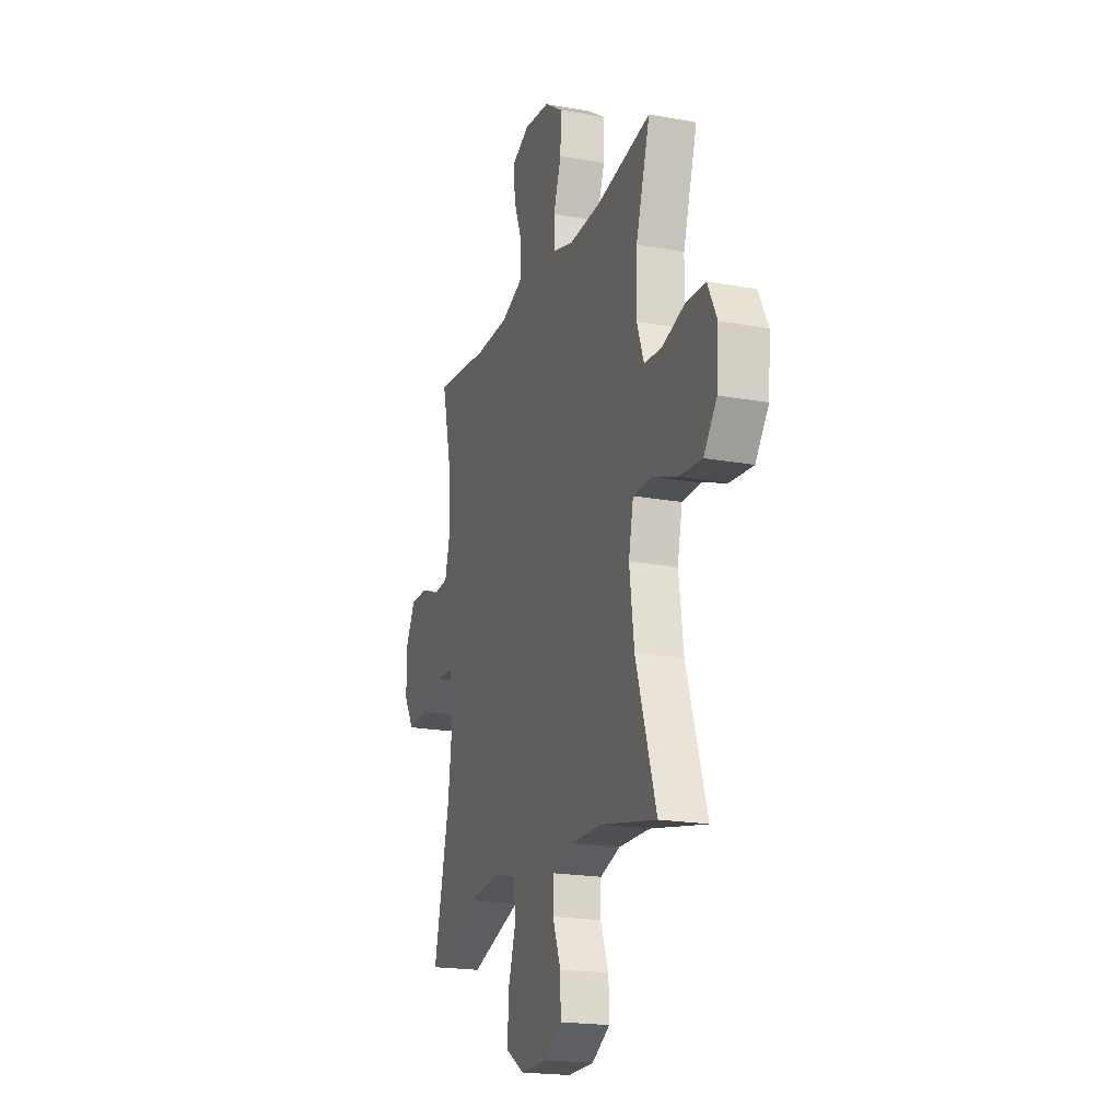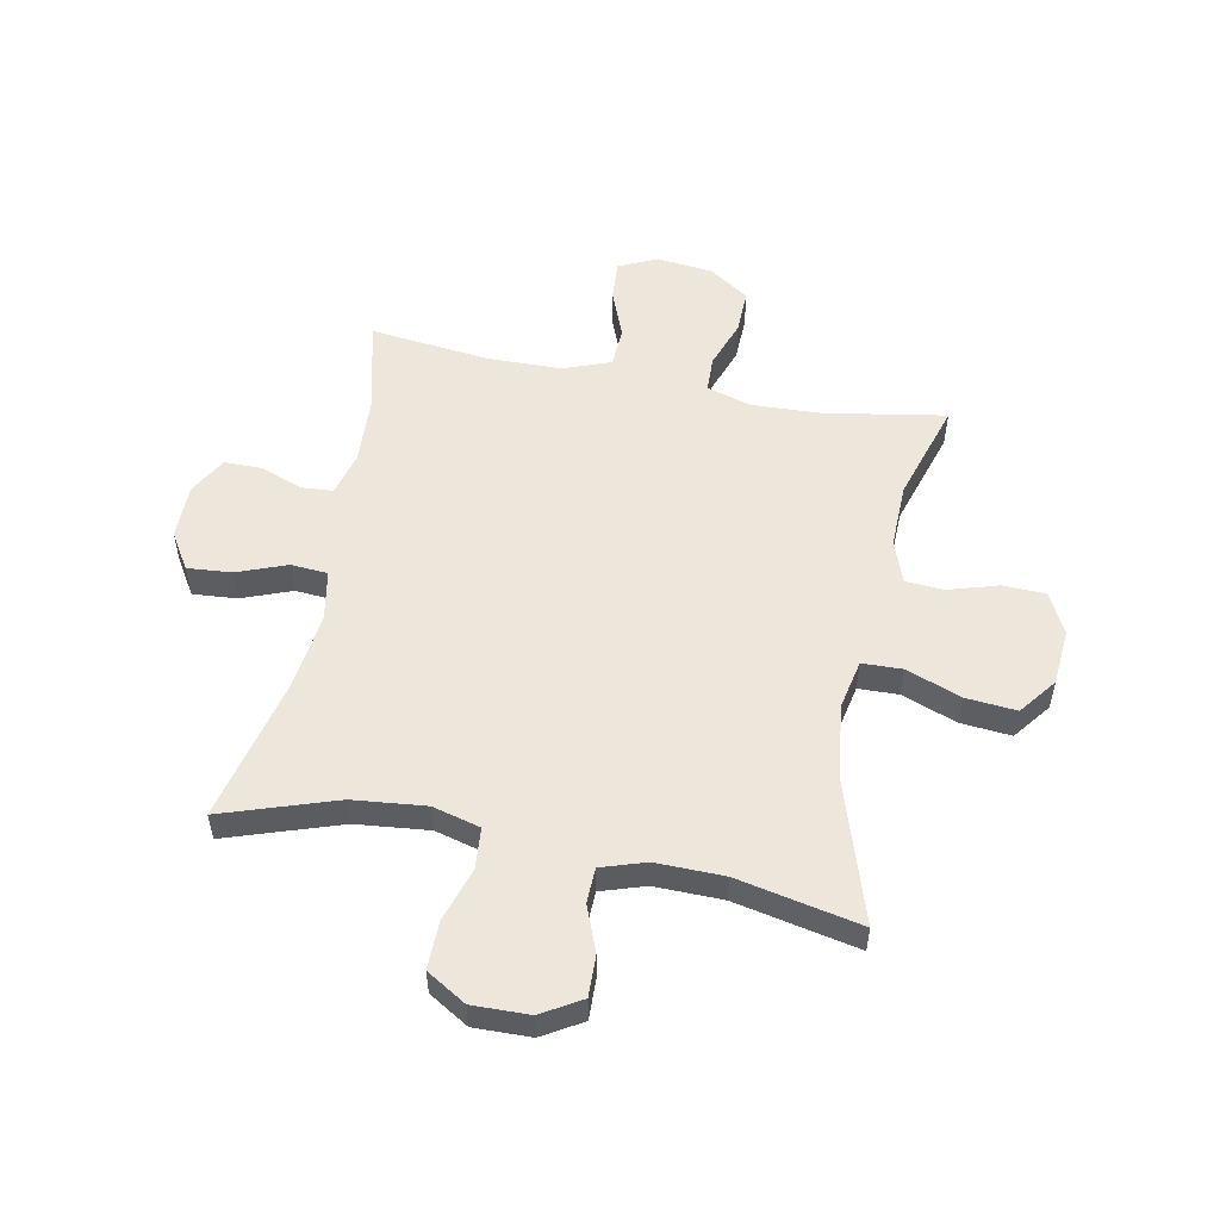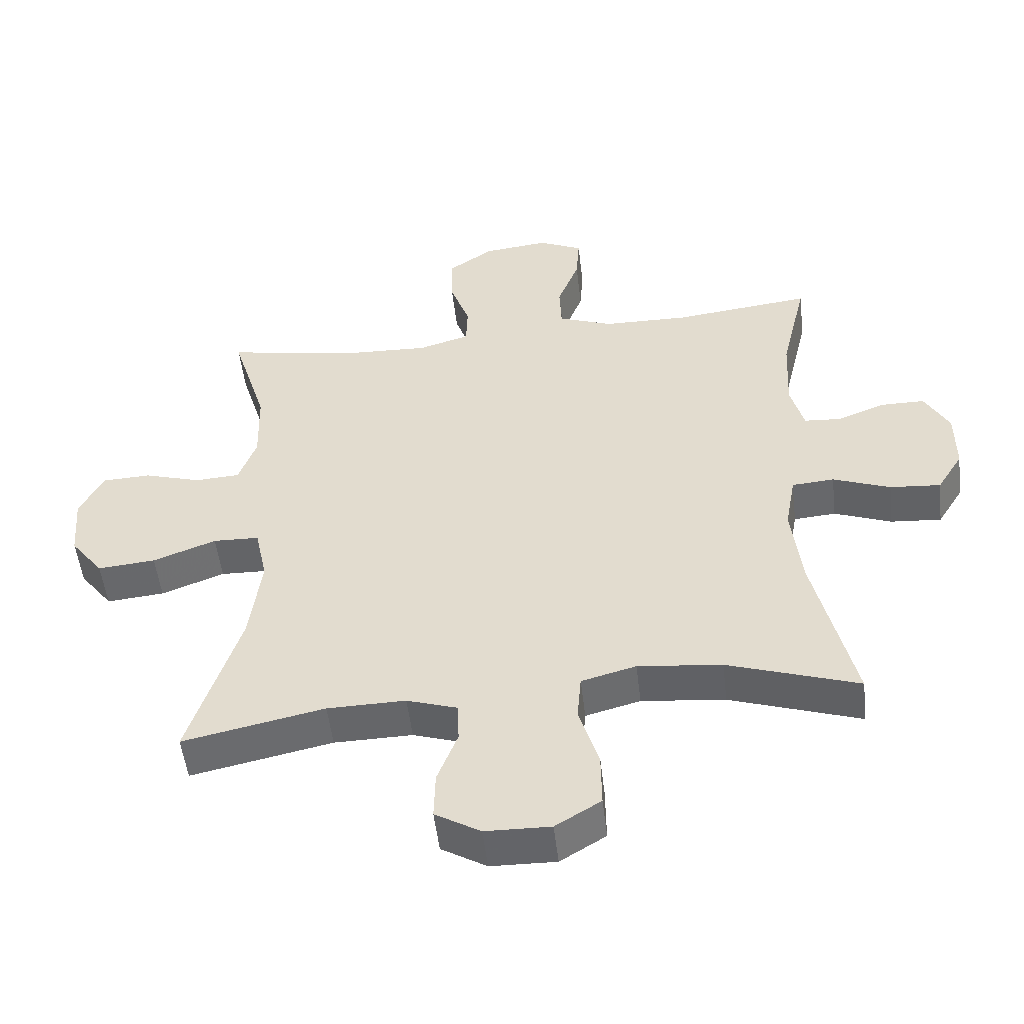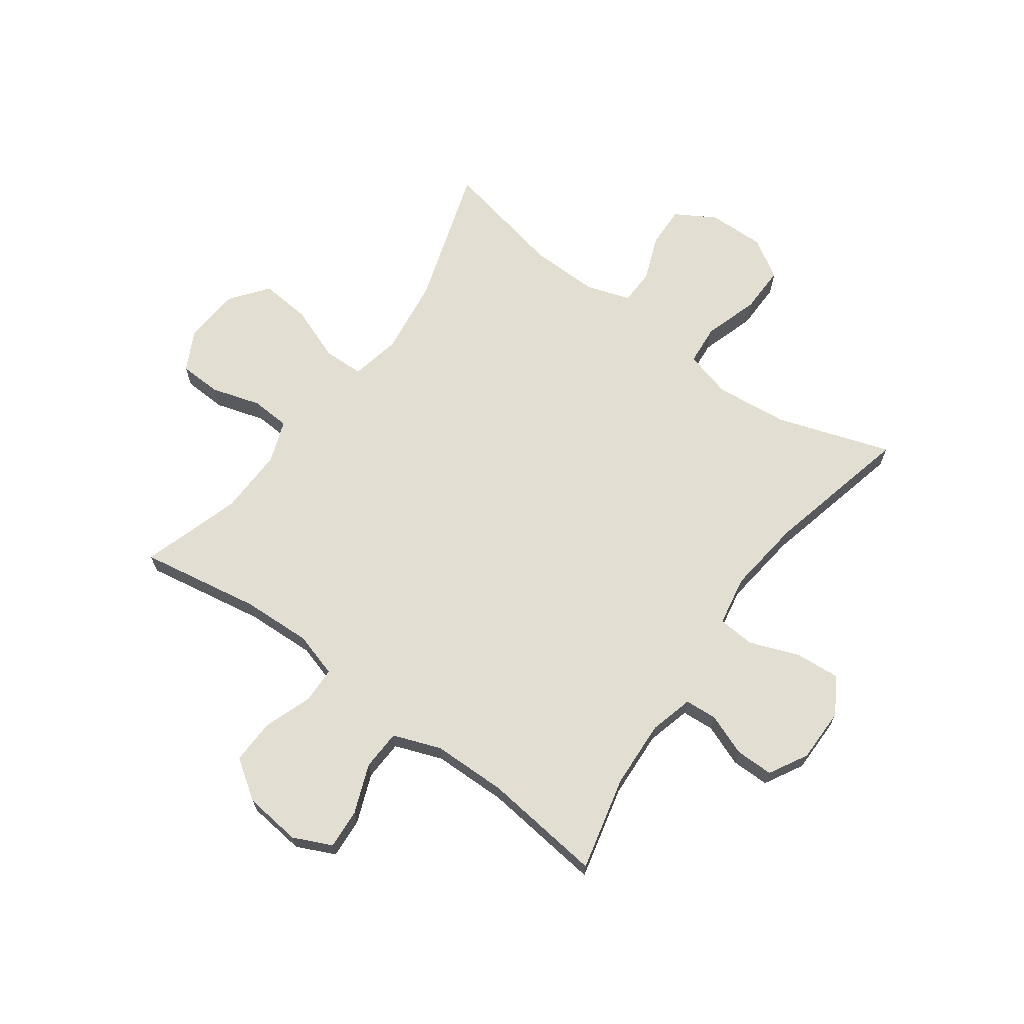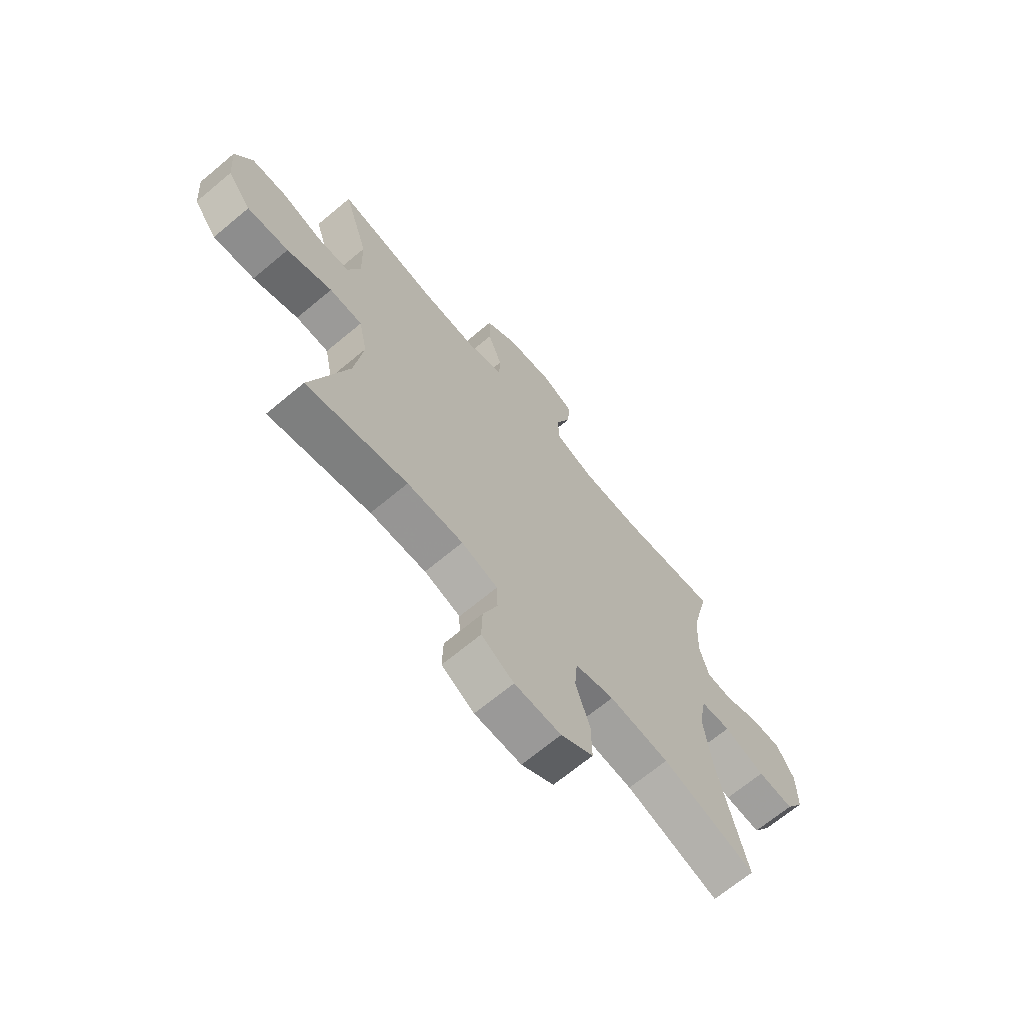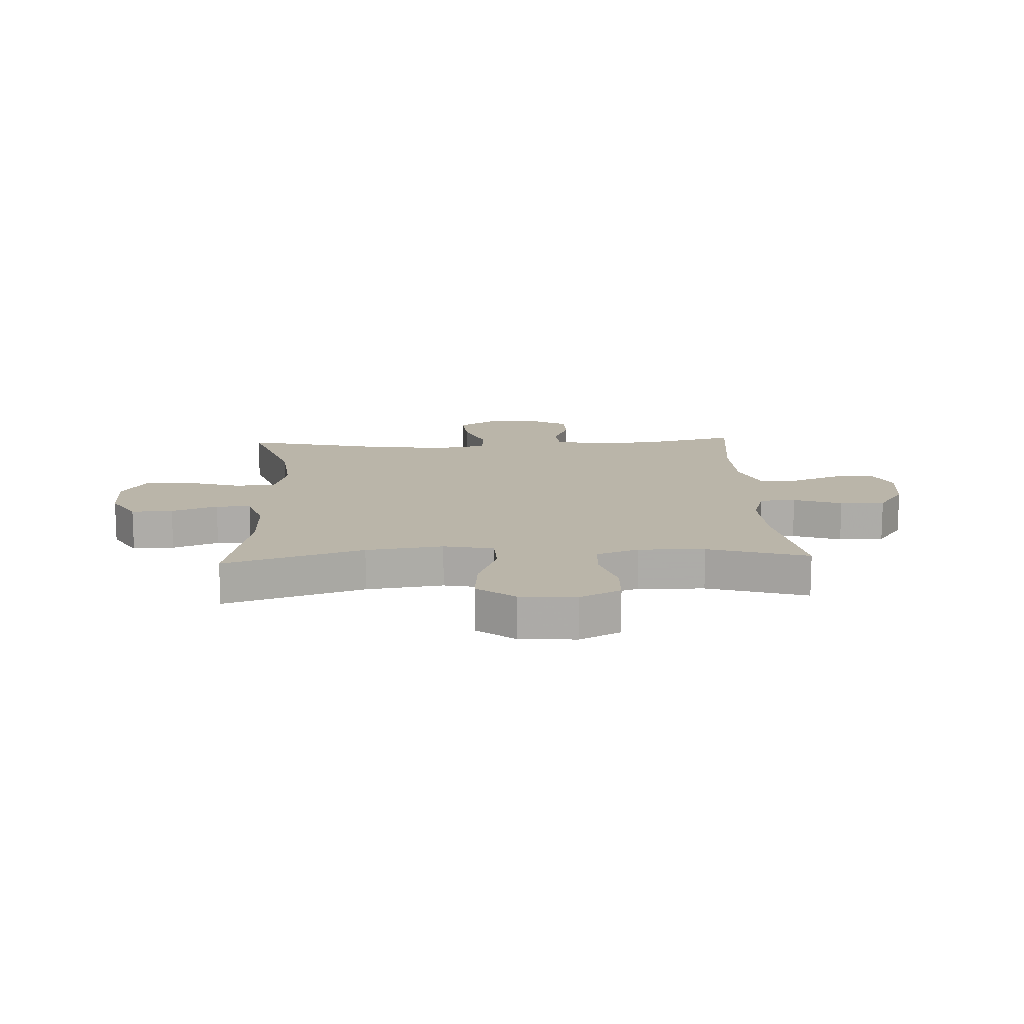
<metadata>
{"format":"obj","ext":"obj","renderer":"f3d","projection":"perspective","resolution":1024,"background":"white","views":[{"elev":-19.7,"azim":-108.7,"up":"+Z"},{"elev":53.6,"azim":-168.9,"up":"+Y"},{"elev":-51.6,"azim":6.6,"up":"+Z"},{"elev":67.6,"azim":36.0,"up":"+Y"},{"elev":-68.3,"azim":-50.1,"up":"+Z"},{"elev":13.6,"azim":-92.9,"up":"+Y"}]}
</metadata>
<code>
v -0.5 0.07 -0.5
v -0.422 0.07 -0.257
v -0.404 0.07 -0.123
v -0.422 0.07 -0.036
v -0.492 0.07 -0.034
v -0.588 0.07 -0.07
v -0.676 0.07 -0.078
v -0.726 0.07 -0.013
v -0.734 0.07 0.085
v -0.698 0.07 0.156
v -0.624 0.07 0.159
v -0.538 0.07 0.133
v -0.47 0.07 0.137
v -0.443 0.07 0.211
v -0.446 0.07 0.326
v -0.5 0.07 0.5
v -0.29 0.07 0.464
v -0.169 0.07 0.459
v -0.091 0.07 0.482
v -0.089 0.07 0.545
v -0.119 0.07 0.629
v -0.121 0.07 0.707
v -0.052 0.07 0.754
v 0.047 0.07 0.765
v 0.114 0.07 0.734
v 0.109 0.07 0.664
v 0.076 0.07 0.579
v 0.079 0.07 0.509
v 0.162 0.07 0.478
v 0.291 0.07 0.476
v 0.5 0.07 0.5
v 0.461 0.07 0.336
v 0.455 0.07 0.218
v 0.475 0.07 0.142
v 0.531 0.07 0.138
v 0.604 0.07 0.166
v 0.67 0.07 0.166
v 0.707 0.07 0.099
v 0.707 0.07 0.004
v 0.668 0.07 -0.059
v 0.591 0.07 -0.053
v 0.504 0.07 -0.02
v 0.44 0.07 -0.025
v 0.424 0.07 -0.112
v 0.44 0.07 -0.245
v 0.5 0.07 -0.5
v 0.302 0.07 -0.434
v 0.175 0.07 -0.421
v 0.092 0.07 -0.443
v 0.086 0.07 -0.514
v 0.116 0.07 -0.609
v 0.117 0.07 -0.692
v 0.048 0.07 -0.734
v -0.051 0.07 -0.732
v -0.12 0.07 -0.691
v -0.118 0.07 -0.619
v -0.087 0.07 -0.539
v -0.089 0.07 -0.478
v -0.166 0.07 -0.453
v -0.285 0.07 -0.455
v -0.5 0 -0.5
v -0.422 0 -0.257
v -0.404 0 -0.123
v -0.422 0 -0.036
v -0.492 0 -0.034
v -0.588 0 -0.07
v -0.676 0 -0.078
v -0.726 0 -0.013
v -0.734 0 0.085
v -0.698 0 0.156
v -0.624 0 0.159
v -0.538 0 0.133
v -0.47 0 0.137
v -0.443 0 0.211
v -0.446 0 0.326
v -0.5 0 0.5
v -0.29 0 0.464
v -0.169 0 0.459
v -0.091 0 0.482
v -0.089 0 0.545
v -0.119 0 0.629
v -0.121 0 0.707
v -0.052 0 0.754
v 0.047 0 0.765
v 0.114 0 0.734
v 0.109 0 0.664
v 0.076 0 0.579
v 0.079 0 0.509
v 0.162 0 0.478
v 0.291 0 0.476
v 0.5 0 0.5
v 0.461 0 0.336
v 0.455 0 0.218
v 0.475 0 0.142
v 0.531 0 0.138
v 0.604 0 0.166
v 0.67 0 0.166
v 0.707 0 0.099
v 0.707 0 0.004
v 0.668 0 -0.059
v 0.591 0 -0.053
v 0.504 0 -0.02
v 0.44 0 -0.025
v 0.424 0 -0.112
v 0.44 0 -0.245
v 0.5 0 -0.5
v 0.302 0 -0.434
v 0.175 0 -0.421
v 0.092 0 -0.443
v 0.086 0 -0.514
v 0.116 0 -0.609
v 0.117 0 -0.692
v 0.048 0 -0.734
v -0.051 0 -0.732
v -0.12 0 -0.691
v -0.118 0 -0.619
v -0.087 0 -0.539
v -0.089 0 -0.478
v -0.166 0 -0.453
v -0.285 0 -0.455
f 54 55 56 57
f 54 57 58
f 53 54 58
f 50 51 52 53
f 49 50 53 58
f 48 49 58 59
f 45 46 47
f 44 45 47 48
f 43 44 48 59
f 39 40 41 42
f 39 42 43
f 38 39 43
f 35 36 37 38
f 34 35 38 43
f 33 34 43 59
f 30 31 32
f 29 30 32 33
f 28 29 33 59
f 24 25 26 27
f 20 21 22 23
f 19 20 23 24
f 15 16 17
f 14 15 17 18
f 13 14 18 19
f 9 10 11 12
f 9 12 13
f 8 9 13
f 5 6 7 8
f 4 5 8 13
f 60 1 2
f 60 2 3
f 59 60 3 4
f 19 24 27 28
f 19 28 59
f 4 13 19 59
f 117 116 115 114
f 118 117 114
f 118 114 113
f 113 112 111 110
f 118 113 110 109
f 119 118 109 108
f 107 106 105
f 108 107 105 104
f 119 108 104 103
f 102 101 100 99
f 103 102 99
f 103 99 98
f 98 97 96 95
f 103 98 95 94
f 119 103 94 93
f 92 91 90
f 93 92 90 89
f 119 93 89 88
f 87 86 85 84
f 83 82 81 80
f 84 83 80 79
f 77 76 75
f 78 77 75 74
f 79 78 74 73
f 72 71 70 69
f 73 72 69
f 73 69 68
f 68 67 66 65
f 73 68 65 64
f 62 61 120
f 63 62 120
f 64 63 120 119
f 88 87 84 79
f 119 88 79
f 119 79 73 64
f 1 61 62 2
f 2 62 63 3
f 3 63 64 4
f 4 64 65 5
f 5 65 66 6
f 6 66 67 7
f 7 67 68 8
f 8 68 69 9
f 9 69 70 10
f 10 70 71 11
f 11 71 72 12
f 12 72 73 13
f 13 73 74 14
f 14 74 75 15
f 15 75 76 16
f 16 76 77 17
f 17 77 78 18
f 18 78 79 19
f 19 79 80 20
f 20 80 81 21
f 21 81 82 22
f 22 82 83 23
f 23 83 84 24
f 24 84 85 25
f 25 85 86 26
f 26 86 87 27
f 27 87 88 28
f 28 88 89 29
f 29 89 90 30
f 30 90 91 31
f 31 91 92 32
f 32 92 93 33
f 33 93 94 34
f 34 94 95 35
f 35 95 96 36
f 36 96 97 37
f 37 97 98 38
f 38 98 99 39
f 39 99 100 40
f 40 100 101 41
f 41 101 102 42
f 42 102 103 43
f 43 103 104 44
f 44 104 105 45
f 45 105 106 46
f 46 106 107 47
f 47 107 108 48
f 48 108 109 49
f 49 109 110 50
f 50 110 111 51
f 51 111 112 52
f 52 112 113 53
f 53 113 114 54
f 54 114 115 55
f 55 115 116 56
f 56 116 117 57
f 57 117 118 58
f 58 118 119 59
f 59 119 120 60
f 60 120 61 1

</code>
